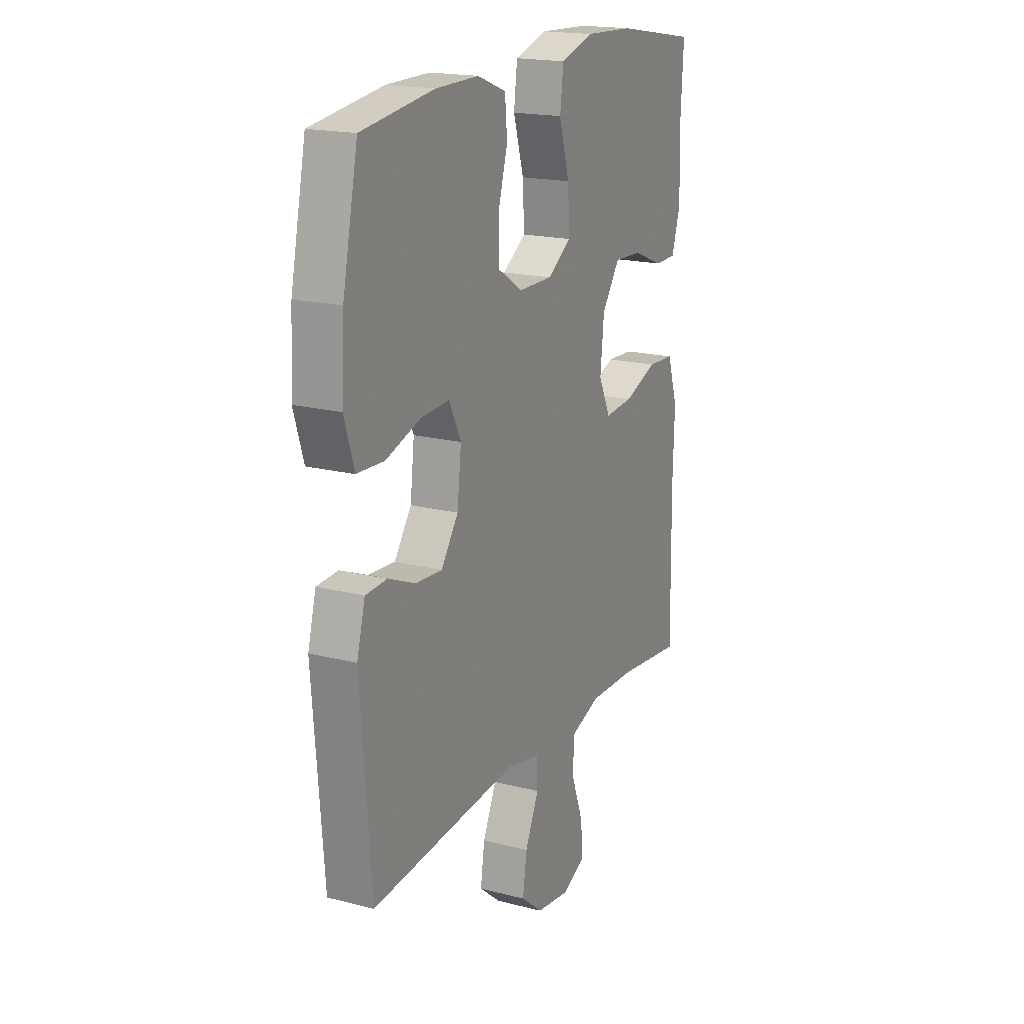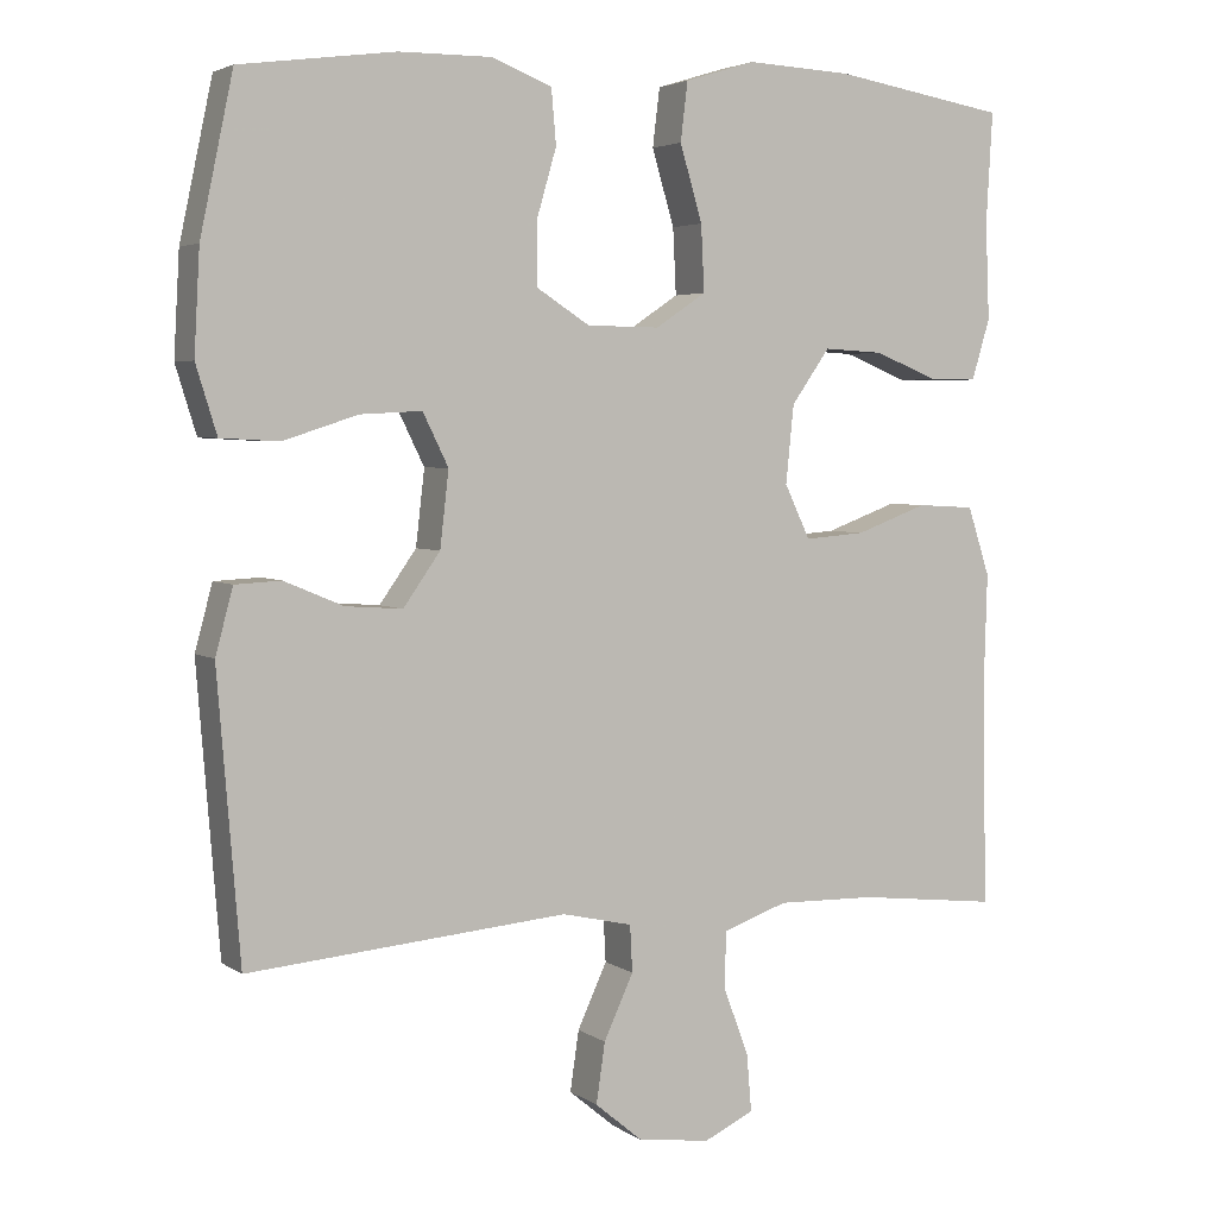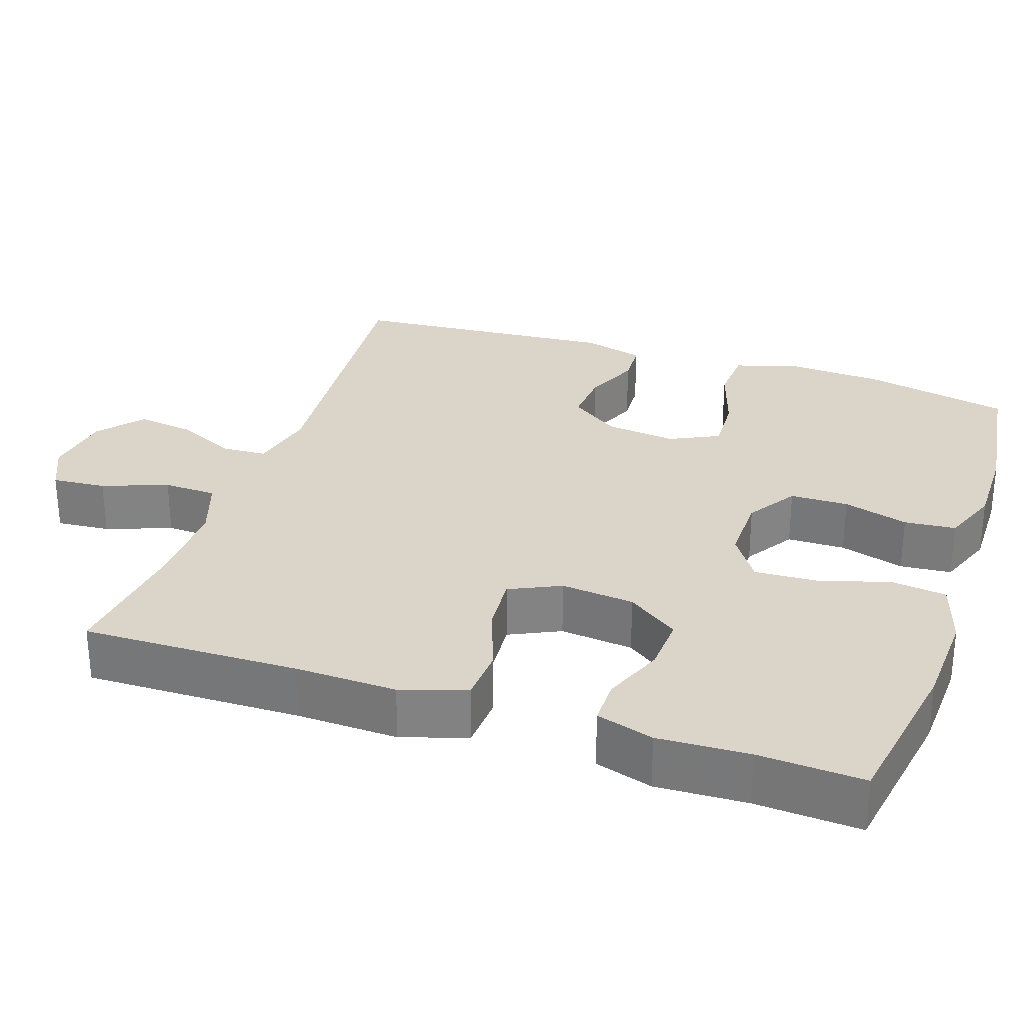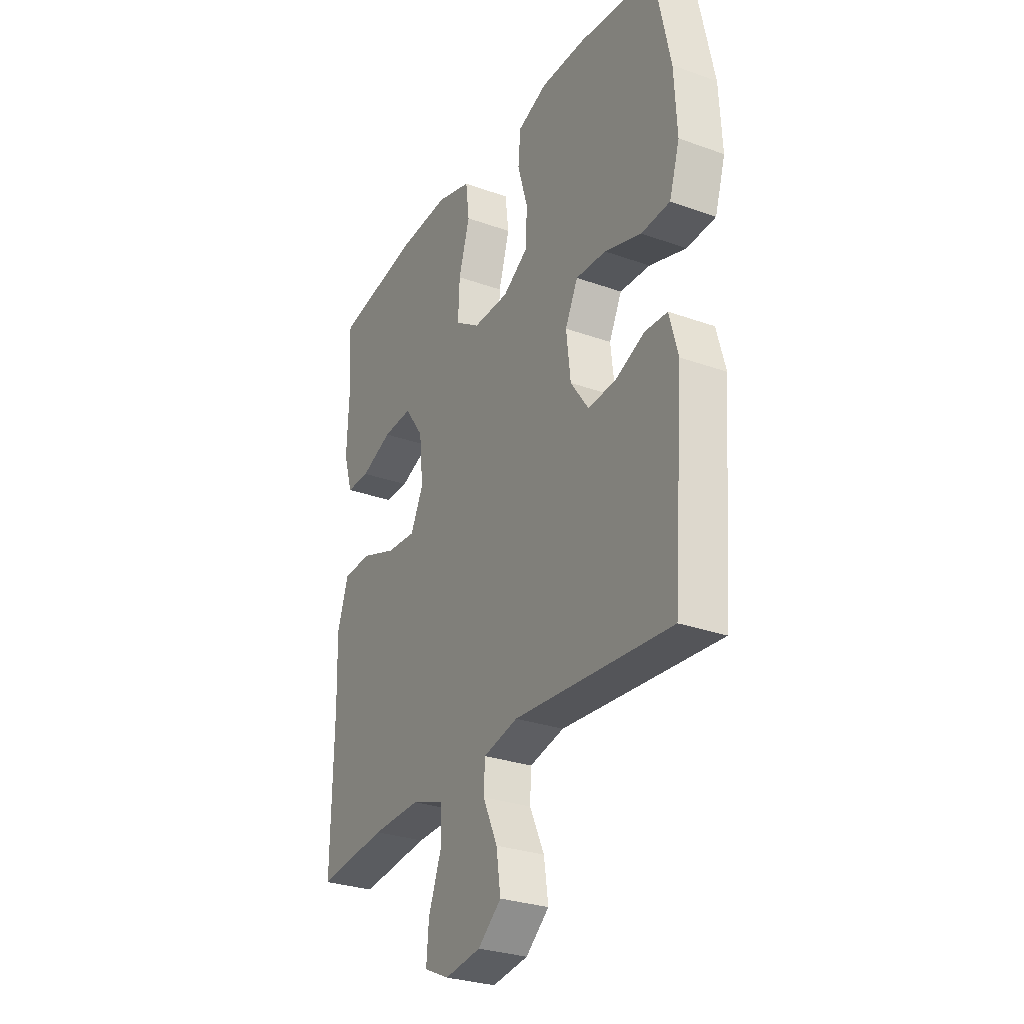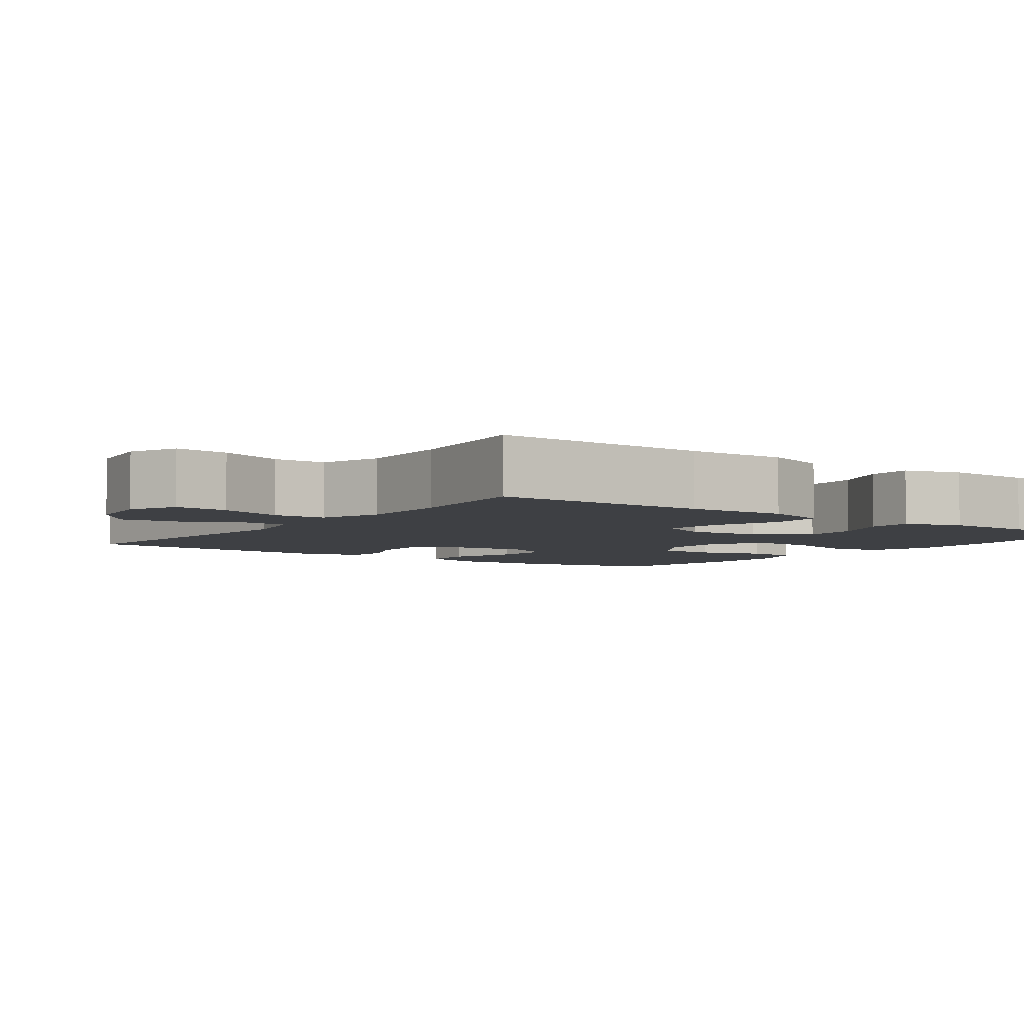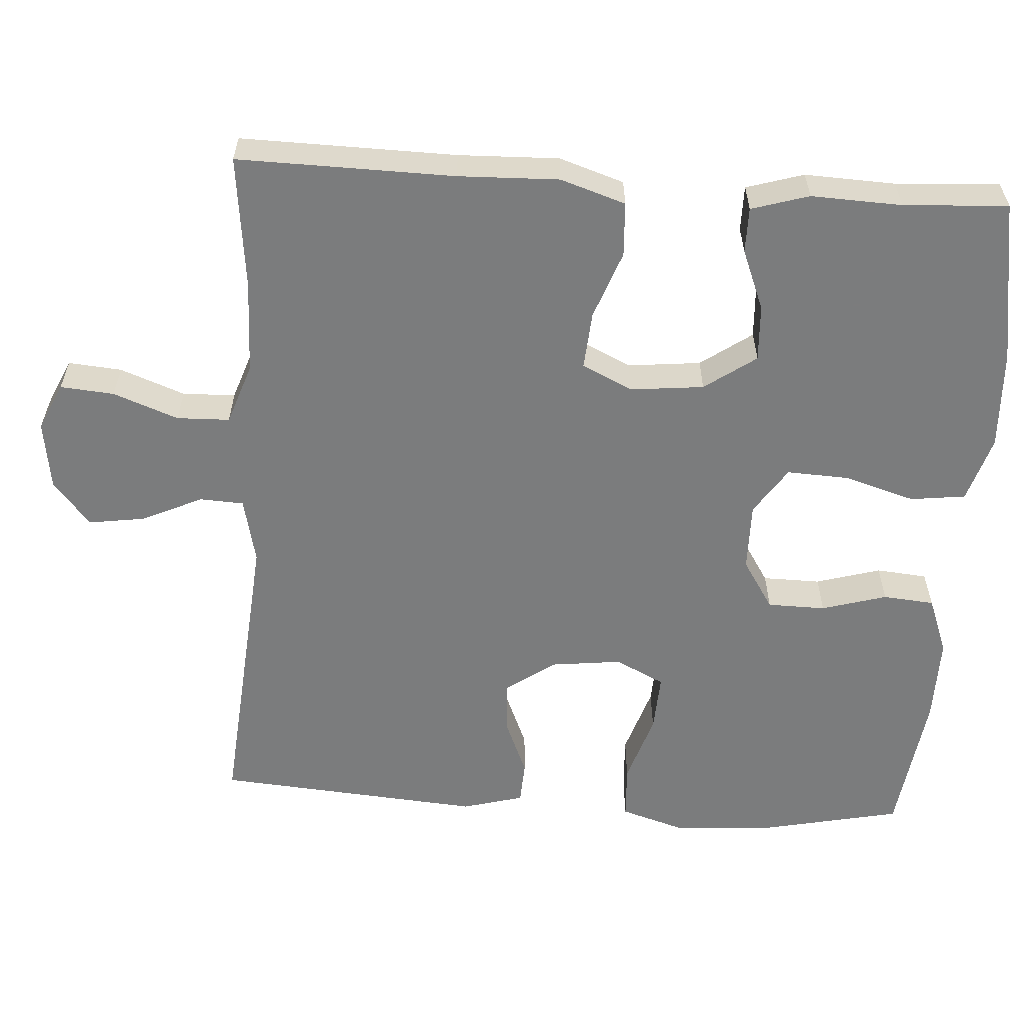
<metadata>
{"format":"obj","ext":"obj","renderer":"f3d","projection":"perspective","resolution":1024,"background":"white","views":[{"elev":18.7,"azim":116.1,"up":"+Z"},{"elev":3.9,"azim":152.8,"up":"+Z"},{"elev":29.2,"azim":-71.3,"up":"+Y"},{"elev":-29.0,"azim":61.9,"up":"+Z"},{"elev":-4.6,"azim":-125.8,"up":"+Y"},{"elev":-58.7,"azim":-93.7,"up":"+Y"}]}
</metadata>
<code>
v -0.5 0.07 -0.5
v -0.495 0.07 -0.214
v -0.499 0.07 -0.081
v -0.471 0.07 0.005
v -0.399 0.07 0.009
v -0.309 0.07 -0.024
v -0.233 0.07 -0.03
v -0.201 0.07 0.037
v -0.211 0.07 0.134
v -0.259 0.07 0.202
v -0.334 0.07 0.198
v -0.414 0.07 0.166
v -0.474 0.07 0.166
v -0.497 0.07 0.242
v -0.492 0.07 0.362
v -0.5 0.07 0.5
v -0.282 0.07 0.536
v -0.151 0.07 0.542
v -0.063 0.07 0.515
v -0.054 0.07 0.442
v -0.082 0.07 0.348
v -0.086 0.07 0.266
v -0.023 0.07 0.224
v 0.068 0.07 0.225
v 0.134 0.07 0.267
v 0.135 0.07 0.344
v 0.11 0.07 0.43
v 0.116 0.07 0.498
v 0.192 0.07 0.527
v 0.307 0.07 0.526
v 0.5 0.07 0.5
v 0.541 0.07 0.306
v 0.548 0.07 0.179
v 0.522 0.07 0.095
v 0.449 0.07 0.091
v 0.356 0.07 0.121
v 0.279 0.07 0.125
v 0.247 0.07 0.06
v 0.258 0.07 -0.034
v 0.304 0.07 -0.099
v 0.375 0.07 -0.094
v 0.449 0.07 -0.063
v 0.506 0.07 -0.066
v 0.528 0.07 -0.147
v 0.5 0.07 -0.5
v 0.101 0.07 -0.466
v 0.013 0.07 -0.486
v 0.01 0.07 -0.544
v 0.047 0.07 -0.624
v 0.058 0.07 -0.699
v -0.001 0.07 -0.748
v -0.092 0.07 -0.761
v -0.155 0.07 -0.732
v -0.149 0.07 -0.661
v -0.117 0.07 -0.575
v -0.119 0.07 -0.505
v -0.2 0.07 -0.477
v -0.324 0.07 -0.48
v -0.5 0 -0.5
v -0.495 0 -0.214
v -0.499 0 -0.081
v -0.471 0 0.005
v -0.399 0 0.009
v -0.309 0 -0.024
v -0.233 0 -0.03
v -0.201 0 0.037
v -0.211 0 0.134
v -0.259 0 0.202
v -0.334 0 0.198
v -0.414 0 0.166
v -0.474 0 0.166
v -0.497 0 0.242
v -0.492 0 0.362
v -0.5 0 0.5
v -0.282 0 0.536
v -0.151 0 0.542
v -0.063 0 0.515
v -0.054 0 0.442
v -0.082 0 0.348
v -0.086 0 0.266
v -0.023 0 0.224
v 0.068 0 0.225
v 0.134 0 0.267
v 0.135 0 0.344
v 0.11 0 0.43
v 0.116 0 0.498
v 0.192 0 0.527
v 0.307 0 0.526
v 0.5 0 0.5
v 0.541 0 0.306
v 0.548 0 0.179
v 0.522 0 0.095
v 0.449 0 0.091
v 0.356 0 0.121
v 0.279 0 0.125
v 0.247 0 0.06
v 0.258 0 -0.034
v 0.304 0 -0.099
v 0.375 0 -0.094
v 0.449 0 -0.063
v 0.506 0 -0.066
v 0.528 0 -0.147
v 0.5 0 -0.5
v 0.101 0 -0.466
v 0.013 0 -0.486
v 0.01 0 -0.544
v 0.047 0 -0.624
v 0.058 0 -0.699
v -0.001 0 -0.748
v -0.092 0 -0.761
v -0.155 0 -0.732
v -0.149 0 -0.661
v -0.117 0 -0.575
v -0.119 0 -0.505
v -0.2 0 -0.477
v -0.324 0 -0.48
f 52 53 54 55
f 52 55 56
f 51 52 56
f 48 49 50 51
f 47 48 51 56
f 46 47 56 57
f 44 45 46
f 41 42 43 44
f 40 41 44 46
f 39 40 46 57
f 33 34 35 36
f 33 36 37
f 32 33 37
f 31 32 37
f 30 31 37
f 29 30 37 38
f 26 27 28 29
f 25 26 29 38
f 18 19 20 21
f 18 21 22
f 15 16 17 18
f 15 18 22
f 14 15 22 23
f 11 12 13 14
f 10 11 14 23
f 3 4 5 6
f 2 3 6 7
f 58 1 2 7
f 57 58 7 8
f 39 57 8
f 24 25 38 39
f 24 39 8 9
f 9 10 23 24
f 113 112 111 110
f 114 113 110
f 114 110 109
f 109 108 107 106
f 114 109 106 105
f 115 114 105 104
f 104 103 102
f 102 101 100 99
f 104 102 99 98
f 115 104 98 97
f 94 93 92 91
f 95 94 91
f 95 91 90
f 95 90 89
f 95 89 88
f 96 95 88 87
f 87 86 85 84
f 96 87 84 83
f 79 78 77 76
f 80 79 76
f 76 75 74 73
f 80 76 73
f 81 80 73 72
f 72 71 70 69
f 81 72 69 68
f 64 63 62 61
f 65 64 61 60
f 65 60 59 116
f 66 65 116 115
f 66 115 97
f 97 96 83 82
f 67 66 97 82
f 82 81 68 67
f 1 59 60 2
f 2 60 61 3
f 3 61 62 4
f 4 62 63 5
f 5 63 64 6
f 6 64 65 7
f 7 65 66 8
f 8 66 67 9
f 9 67 68 10
f 10 68 69 11
f 11 69 70 12
f 12 70 71 13
f 13 71 72 14
f 14 72 73 15
f 15 73 74 16
f 16 74 75 17
f 17 75 76 18
f 18 76 77 19
f 19 77 78 20
f 20 78 79 21
f 21 79 80 22
f 22 80 81 23
f 23 81 82 24
f 24 82 83 25
f 25 83 84 26
f 26 84 85 27
f 27 85 86 28
f 28 86 87 29
f 29 87 88 30
f 30 88 89 31
f 31 89 90 32
f 32 90 91 33
f 33 91 92 34
f 34 92 93 35
f 35 93 94 36
f 36 94 95 37
f 37 95 96 38
f 38 96 97 39
f 39 97 98 40
f 40 98 99 41
f 41 99 100 42
f 42 100 101 43
f 43 101 102 44
f 44 102 103 45
f 45 103 104 46
f 46 104 105 47
f 47 105 106 48
f 48 106 107 49
f 49 107 108 50
f 50 108 109 51
f 51 109 110 52
f 52 110 111 53
f 53 111 112 54
f 54 112 113 55
f 55 113 114 56
f 56 114 115 57
f 57 115 116 58
f 58 116 59 1

</code>
